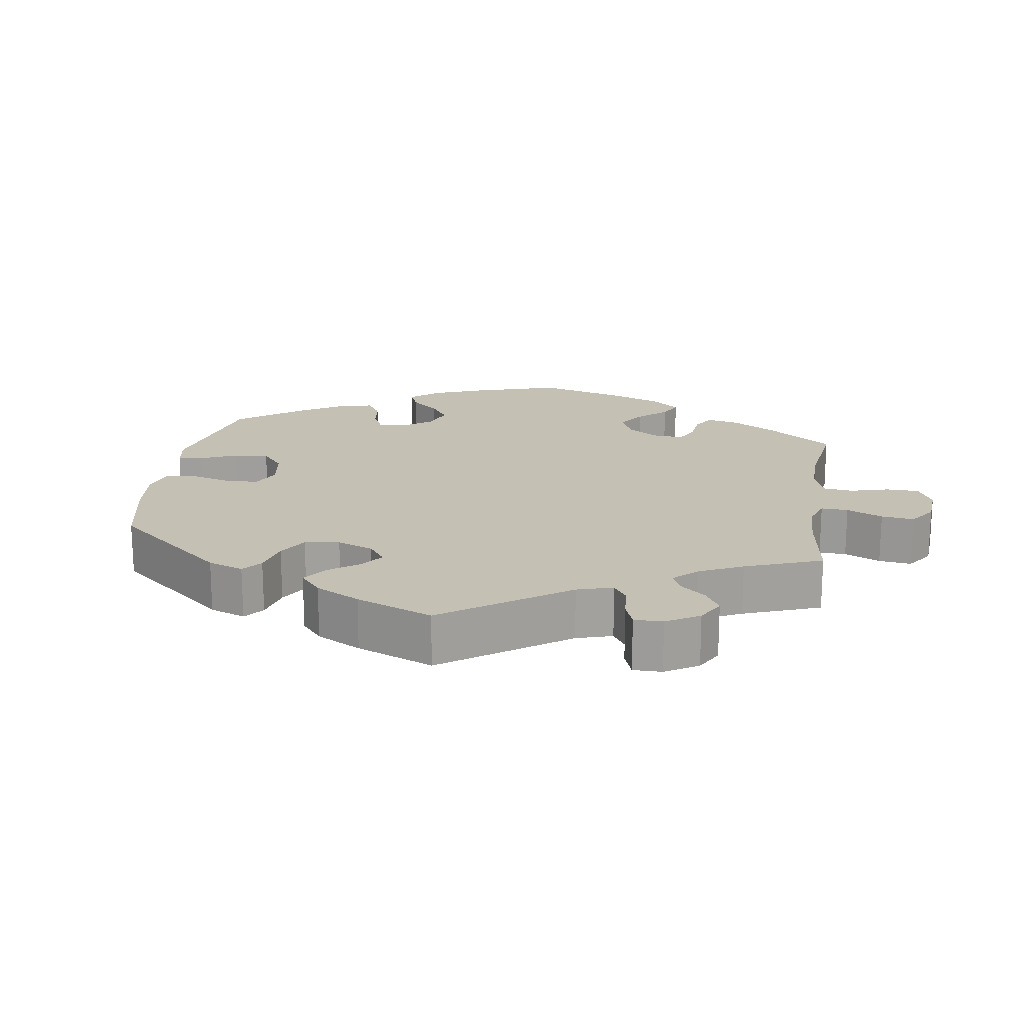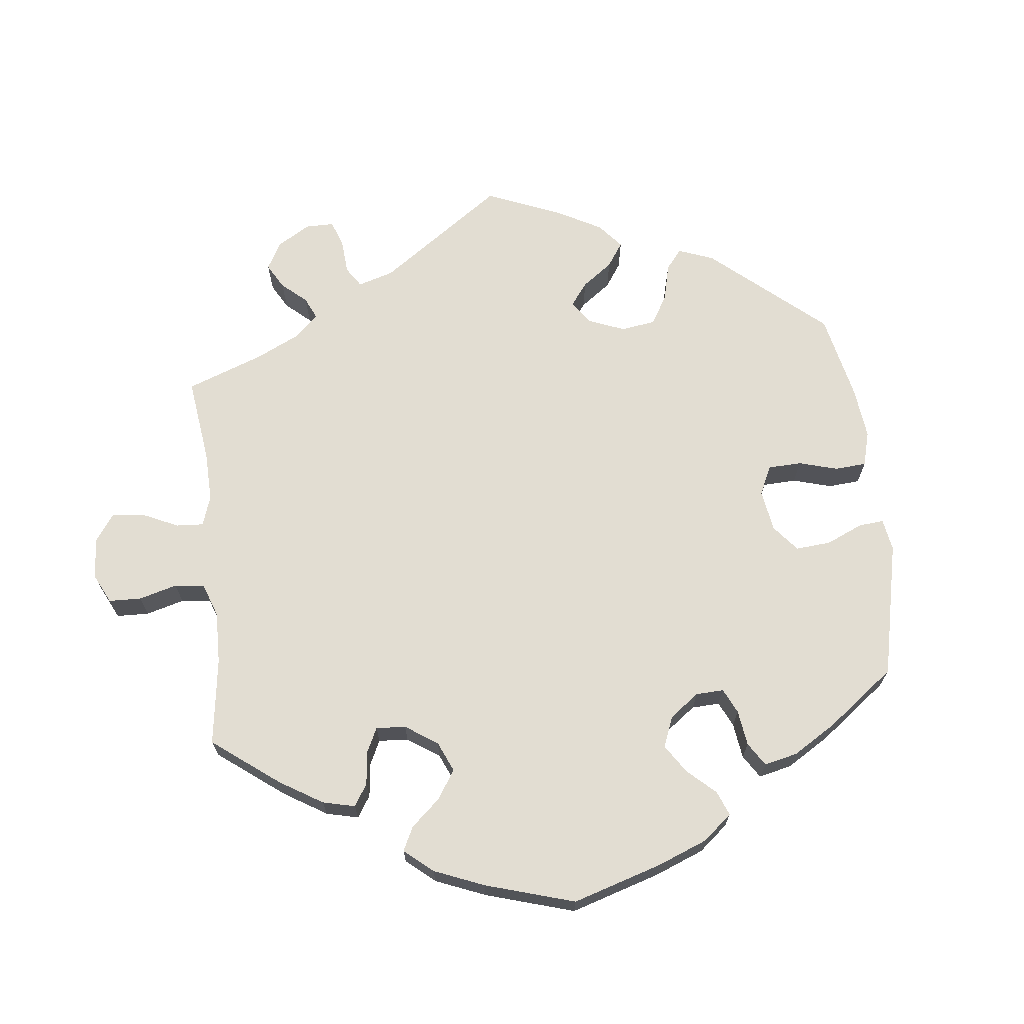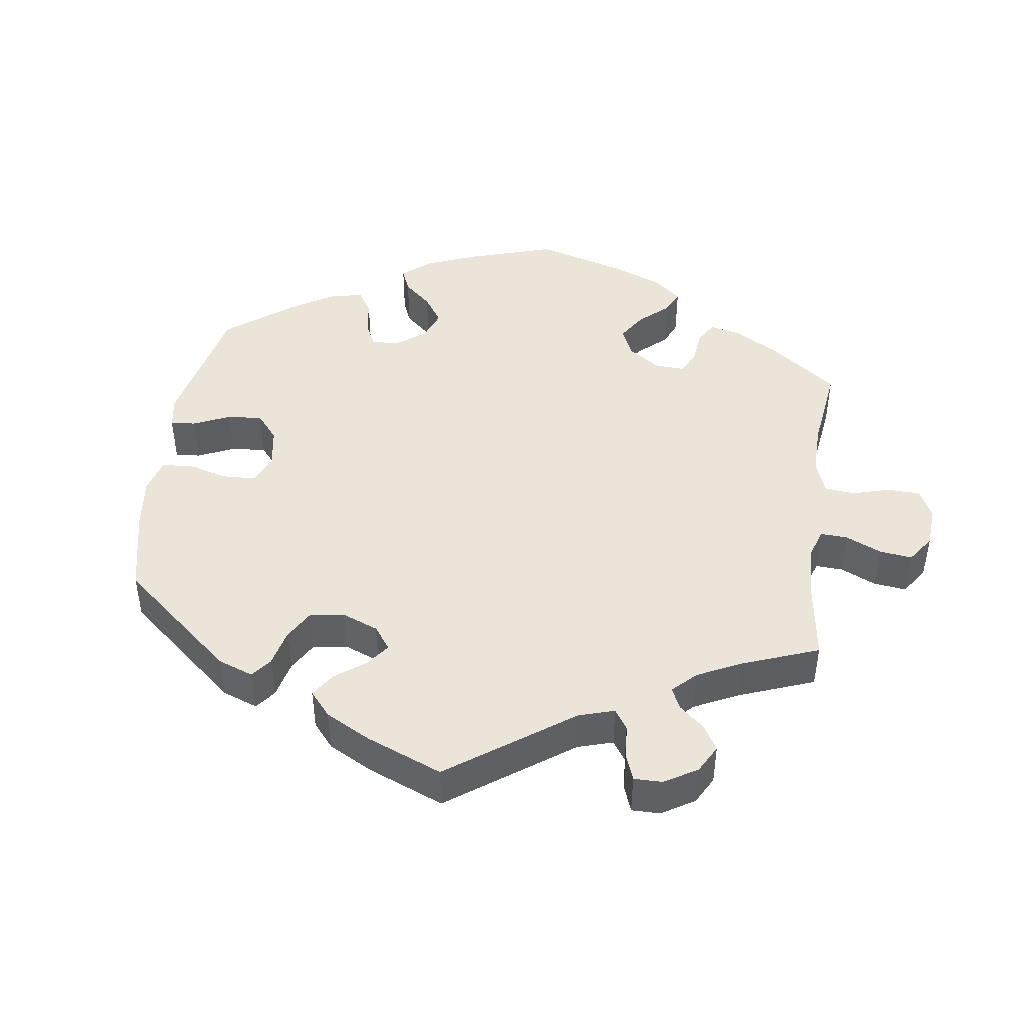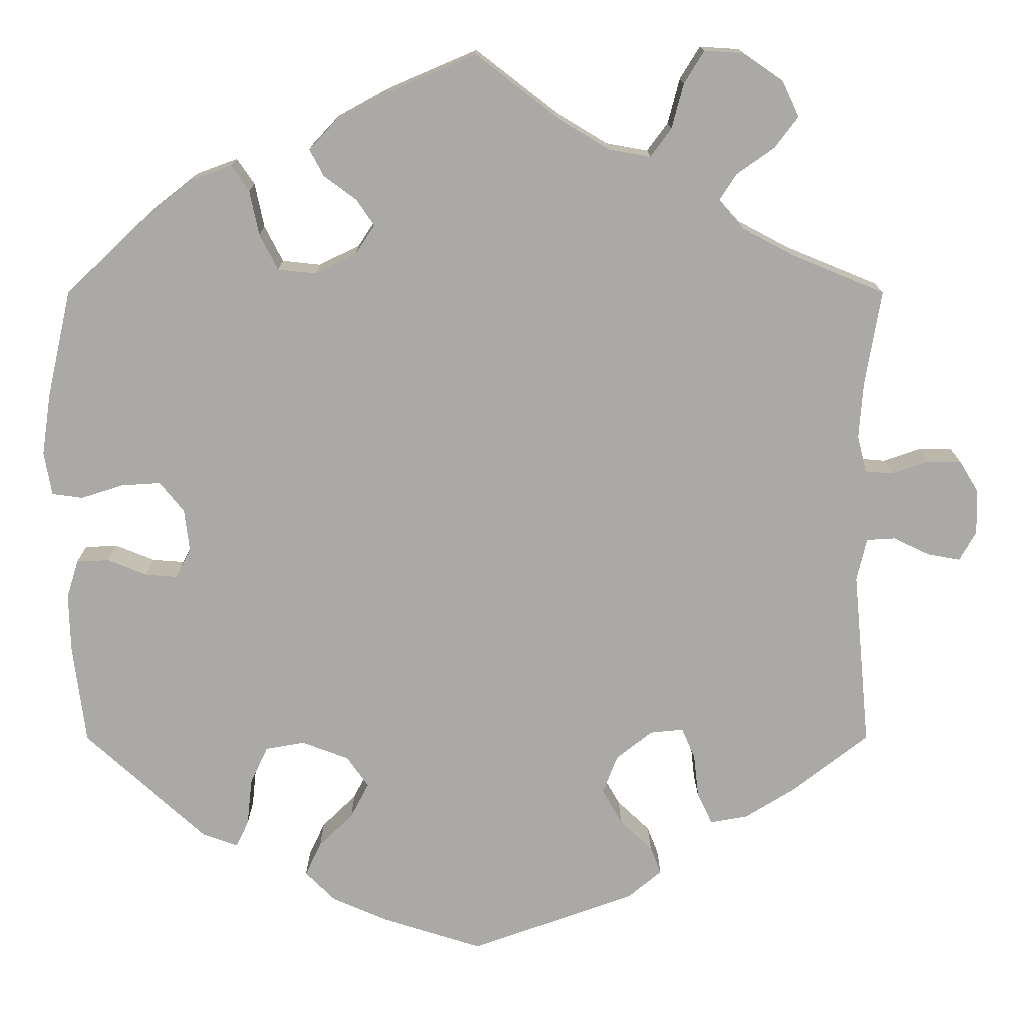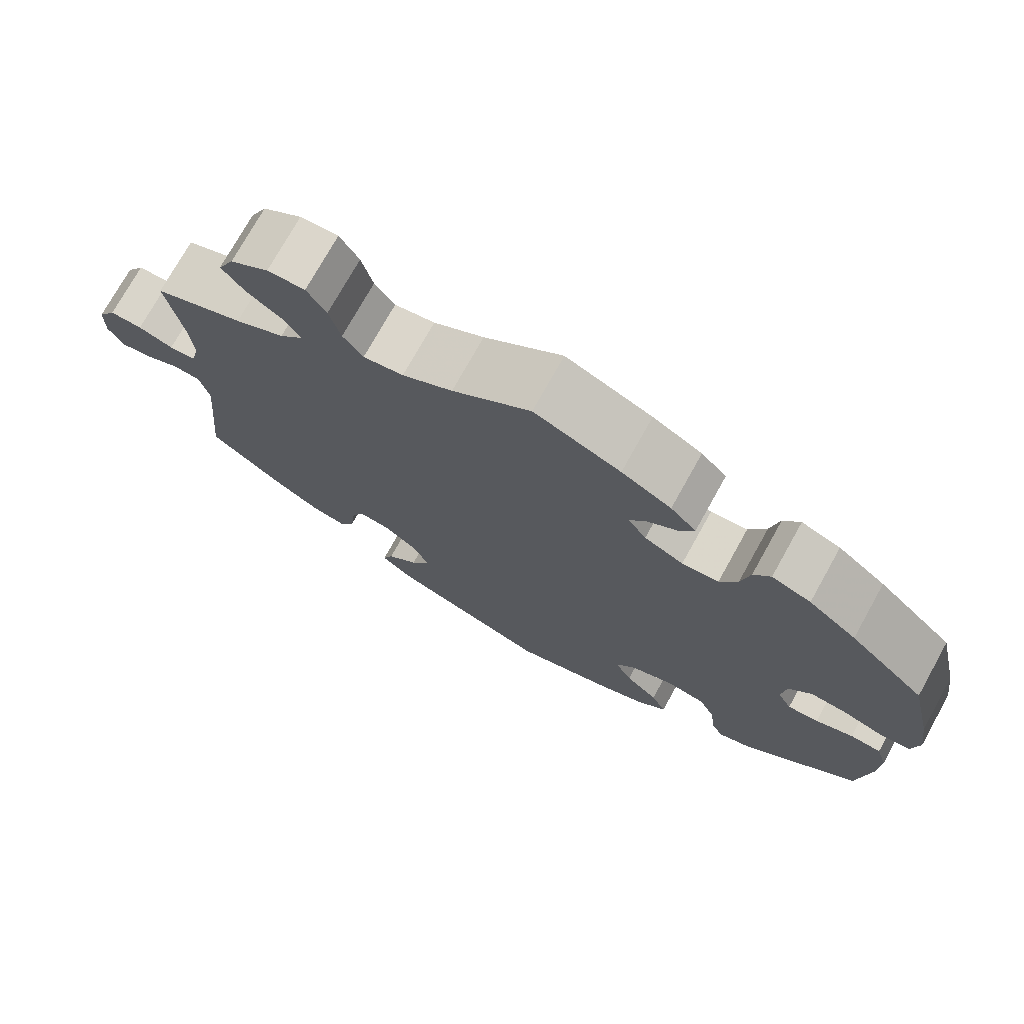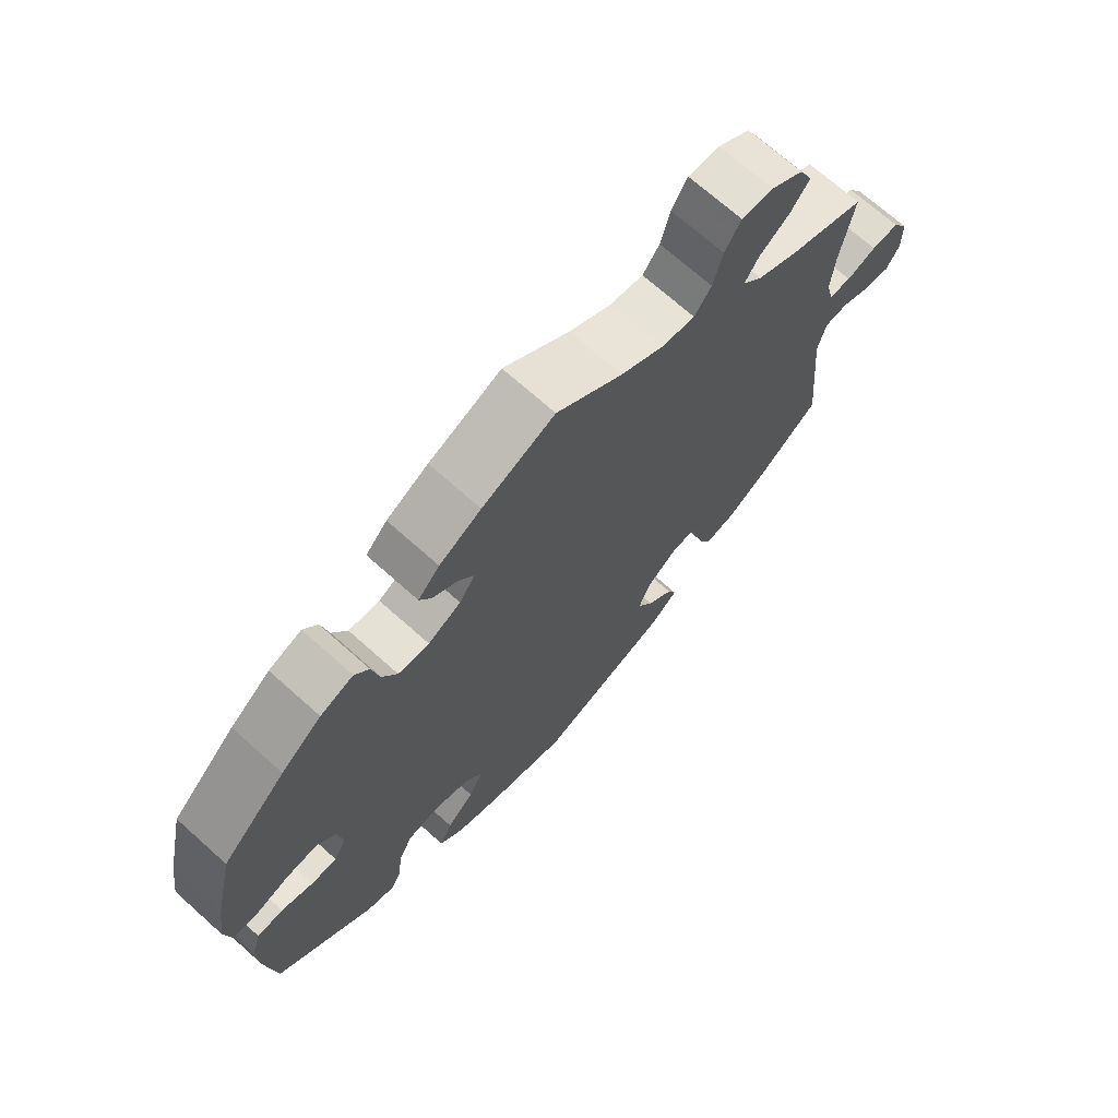
<metadata>
{"format":"obj","ext":"obj","renderer":"f3d","projection":"perspective","resolution":1024,"background":"white","views":[{"elev":18.4,"azim":-111.4,"up":"+Y"},{"elev":68.3,"azim":53.7,"up":"+Y"},{"elev":45.0,"azim":-112.2,"up":"+Y"},{"elev":14.4,"azim":179.7,"up":"+Z"},{"elev":74.4,"azim":29.1,"up":"+Z"},{"elev":70.5,"azim":131.8,"up":"+Z"}]}
</metadata>
<code>
v -0.388 0.07 0.335
v -0.326 0.07 0.368
v -0.296 0.07 0.402
v -0.317 0.07 0.434
v -0.362 0.07 0.466
v -0.39 0.07 0.503
v -0.37 0.07 0.546
v -0.322 0.07 0.579
v -0.275 0.07 0.582
v -0.251 0.07 0.543
v -0.237 0.07 0.489
v -0.212 0.07 0.455
v -0.162 0.07 0.464
v -0.099 0.07 0.502
v -0.001 0.07 0.578
v 0.107 0.07 0.532
v 0.169 0.07 0.498
v 0.201 0.07 0.464
v 0.184 0.07 0.432
v 0.145 0.07 0.403
v 0.124 0.07 0.372
v 0.147 0.07 0.337
v 0.196 0.07 0.313
v 0.242 0.07 0.318
v 0.264 0.07 0.361
v 0.275 0.07 0.414
v 0.296 0.07 0.445
v 0.345 0.07 0.427
v 0.405 0.07 0.38
v 0.5 0.07 0.29
v 0.529 0.07 0.162
v 0.54 0.07 0.087
v 0.531 0.07 0.035
v 0.494 0.07 0.03
v 0.444 0.07 0.046
v 0.396 0.07 0.049
v 0.367 0.07 0.013
v 0.361 0.07 -0.038
v 0.379 0.07 -0.073
v 0.418 0.07 -0.07
v 0.465 0.07 -0.051
v 0.504 0.07 -0.053
v 0.518 0.07 -0.099
v 0.516 0.07 -0.17
v 0.501 0.07 -0.288
v 0.356 0.07 -0.42
v 0.313 0.07 -0.436
v 0.298 0.07 -0.404
v 0.292 0.07 -0.348
v 0.271 0.07 -0.303
v 0.224 0.07 -0.295
v 0.168 0.07 -0.316
v 0.142 0.07 -0.353
v 0.164 0.07 -0.395
v 0.205 0.07 -0.435
v 0.224 0.07 -0.475
v 0.188 0.07 -0.511
v 0.121 0.07 -0.54
v 0.001 0.07 -0.578
v -0.197 0.07 -0.508
v -0.238 0.07 -0.474
v -0.225 0.07 -0.441
v -0.186 0.07 -0.404
v -0.162 0.07 -0.362
v -0.18 0.07 -0.316
v -0.223 0.07 -0.282
v -0.263 0.07 -0.278
v -0.279 0.07 -0.315
v -0.285 0.07 -0.368
v -0.303 0.07 -0.405
v -0.348 0.07 -0.397
v -0.408 0.07 -0.36
v -0.5 0.07 -0.289
v -0.48 0.07 -0.077
v -0.492 0.07 -0.026
v -0.526 0.07 -0.024
v -0.57 0.07 -0.045
v -0.609 0.07 -0.052
v -0.629 0.07 -0.017
v -0.628 0.07 0.037
v -0.605 0.07 0.075
v -0.564 0.07 0.075
v -0.52 0.07 0.06
v -0.487 0.07 0.063
v -0.476 0.07 0.107
v -0.481 0.07 0.175
v -0.5 0.07 0.289
v -0.388 0 0.335
v -0.326 0 0.368
v -0.296 0 0.402
v -0.317 0 0.434
v -0.362 0 0.466
v -0.39 0 0.503
v -0.37 0 0.546
v -0.322 0 0.579
v -0.275 0 0.582
v -0.251 0 0.543
v -0.237 0 0.489
v -0.212 0 0.455
v -0.162 0 0.464
v -0.099 0 0.502
v -0.001 0 0.578
v 0.107 0 0.532
v 0.169 0 0.498
v 0.201 0 0.464
v 0.184 0 0.432
v 0.145 0 0.403
v 0.124 0 0.372
v 0.147 0 0.337
v 0.196 0 0.313
v 0.242 0 0.318
v 0.264 0 0.361
v 0.275 0 0.414
v 0.296 0 0.445
v 0.345 0 0.427
v 0.405 0 0.38
v 0.5 0 0.29
v 0.529 0 0.162
v 0.54 0 0.087
v 0.531 0 0.035
v 0.494 0 0.03
v 0.444 0 0.046
v 0.396 0 0.049
v 0.367 0 0.013
v 0.361 0 -0.038
v 0.379 0 -0.073
v 0.418 0 -0.07
v 0.465 0 -0.051
v 0.504 0 -0.053
v 0.518 0 -0.099
v 0.516 0 -0.17
v 0.501 0 -0.288
v 0.356 0 -0.42
v 0.313 0 -0.436
v 0.298 0 -0.404
v 0.292 0 -0.348
v 0.271 0 -0.303
v 0.224 0 -0.295
v 0.168 0 -0.316
v 0.142 0 -0.353
v 0.164 0 -0.395
v 0.205 0 -0.435
v 0.224 0 -0.475
v 0.188 0 -0.511
v 0.121 0 -0.54
v 0.001 0 -0.578
v -0.197 0 -0.508
v -0.238 0 -0.474
v -0.225 0 -0.441
v -0.186 0 -0.404
v -0.162 0 -0.362
v -0.18 0 -0.316
v -0.223 0 -0.282
v -0.263 0 -0.278
v -0.279 0 -0.315
v -0.285 0 -0.368
v -0.303 0 -0.405
v -0.348 0 -0.397
v -0.408 0 -0.36
v -0.5 0 -0.289
v -0.48 0 -0.077
v -0.492 0 -0.026
v -0.526 0 -0.024
v -0.57 0 -0.045
v -0.609 0 -0.052
v -0.629 0 -0.017
v -0.628 0 0.037
v -0.605 0 0.075
v -0.564 0 0.075
v -0.52 0 0.06
v -0.487 0 0.063
v -0.476 0 0.107
v -0.481 0 0.175
v -0.5 0 0.289
f 86 87 1
f 85 86 1 2
f 84 85 2 3
f 80 81 82 83
f 80 83 84
f 79 80 84
f 76 77 78 79
f 75 76 79 84
f 74 75 84 3
f 72 73 74 3
f 68 69 70 71
f 67 68 71 72
f 60 61 62 63
f 60 63 64
f 59 60 64
f 58 59 64 65
f 54 55 56 57
f 53 54 57 58
f 46 47 48 49
f 46 49 50
f 45 46 50
f 44 45 50 51
f 40 41 42 43
f 39 40 43 44
f 32 33 34 35
f 32 35 36
f 31 32 36
f 30 31 36
f 29 30 36 37
f 25 26 27 28
f 24 25 28 29
f 17 18 19 20
f 17 20 21
f 14 15 16 17
f 13 14 17 21
f 12 13 21 22
f 8 9 10 11
f 8 11 12
f 7 8 12
f 4 5 6 7
f 3 4 7 12
f 67 72 3 12
f 53 58 65 66
f 52 53 66
f 39 44 51 52
f 38 39 52 66
f 24 29 37 38
f 23 24 38 66
f 23 66 67
f 12 22 23 67
f 88 174 173
f 89 88 173 172
f 90 89 172 171
f 170 169 168 167
f 171 170 167
f 171 167 166
f 166 165 164 163
f 171 166 163 162
f 90 171 162 161
f 90 161 160 159
f 158 157 156 155
f 159 158 155 154
f 150 149 148 147
f 151 150 147
f 151 147 146
f 152 151 146 145
f 144 143 142 141
f 145 144 141 140
f 136 135 134 133
f 137 136 133
f 137 133 132
f 138 137 132 131
f 130 129 128 127
f 131 130 127 126
f 122 121 120 119
f 123 122 119
f 123 119 118
f 123 118 117
f 124 123 117 116
f 115 114 113 112
f 116 115 112 111
f 107 106 105 104
f 108 107 104
f 104 103 102 101
f 108 104 101 100
f 109 108 100 99
f 98 97 96 95
f 99 98 95
f 99 95 94
f 94 93 92 91
f 99 94 91 90
f 99 90 159 154
f 153 152 145 140
f 153 140 139
f 139 138 131 126
f 153 139 126 125
f 125 124 116 111
f 153 125 111 110
f 154 153 110
f 154 110 109 99
f 1 88 89 2
f 2 89 90 3
f 3 90 91 4
f 4 91 92 5
f 5 92 93 6
f 6 93 94 7
f 7 94 95 8
f 8 95 96 9
f 9 96 97 10
f 10 97 98 11
f 11 98 99 12
f 12 99 100 13
f 13 100 101 14
f 14 101 102 15
f 15 102 103 16
f 16 103 104 17
f 17 104 105 18
f 18 105 106 19
f 19 106 107 20
f 20 107 108 21
f 21 108 109 22
f 22 109 110 23
f 23 110 111 24
f 24 111 112 25
f 25 112 113 26
f 26 113 114 27
f 27 114 115 28
f 28 115 116 29
f 29 116 117 30
f 30 117 118 31
f 31 118 119 32
f 32 119 120 33
f 33 120 121 34
f 34 121 122 35
f 35 122 123 36
f 36 123 124 37
f 37 124 125 38
f 38 125 126 39
f 39 126 127 40
f 40 127 128 41
f 41 128 129 42
f 42 129 130 43
f 43 130 131 44
f 44 131 132 45
f 45 132 133 46
f 46 133 134 47
f 47 134 135 48
f 48 135 136 49
f 49 136 137 50
f 50 137 138 51
f 51 138 139 52
f 52 139 140 53
f 53 140 141 54
f 54 141 142 55
f 55 142 143 56
f 56 143 144 57
f 57 144 145 58
f 58 145 146 59
f 59 146 147 60
f 60 147 148 61
f 61 148 149 62
f 62 149 150 63
f 63 150 151 64
f 64 151 152 65
f 65 152 153 66
f 66 153 154 67
f 67 154 155 68
f 68 155 156 69
f 69 156 157 70
f 70 157 158 71
f 71 158 159 72
f 72 159 160 73
f 73 160 161 74
f 74 161 162 75
f 75 162 163 76
f 76 163 164 77
f 77 164 165 78
f 78 165 166 79
f 79 166 167 80
f 80 167 168 81
f 81 168 169 82
f 82 169 170 83
f 83 170 171 84
f 84 171 172 85
f 85 172 173 86
f 86 173 174 87
f 87 174 88 1

</code>
